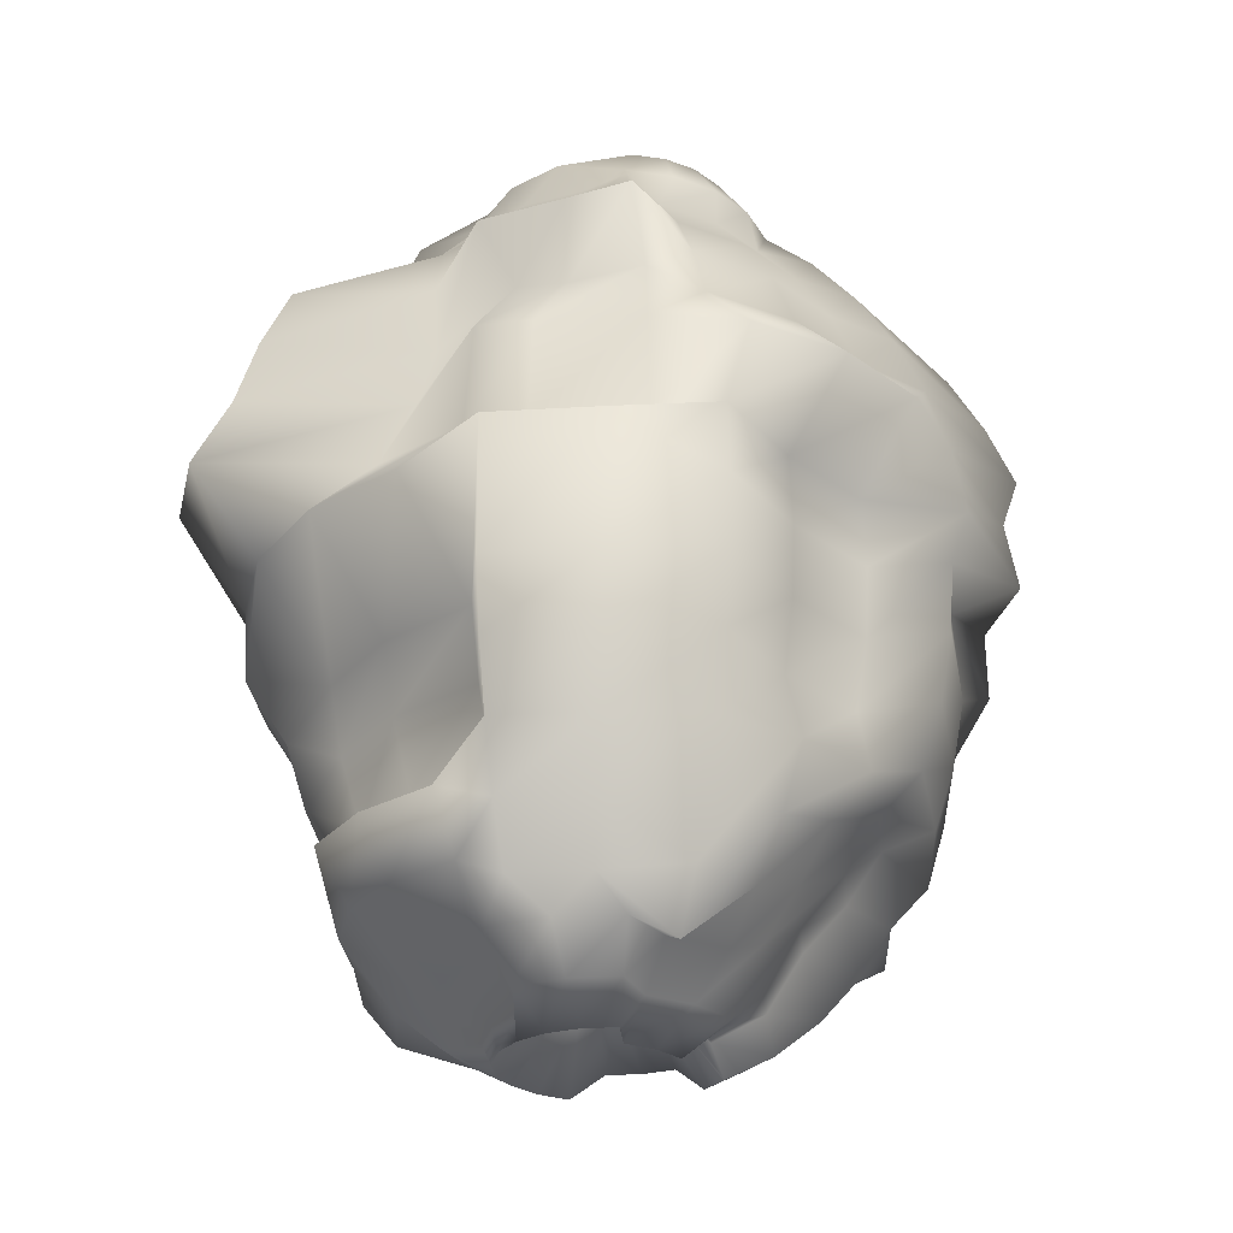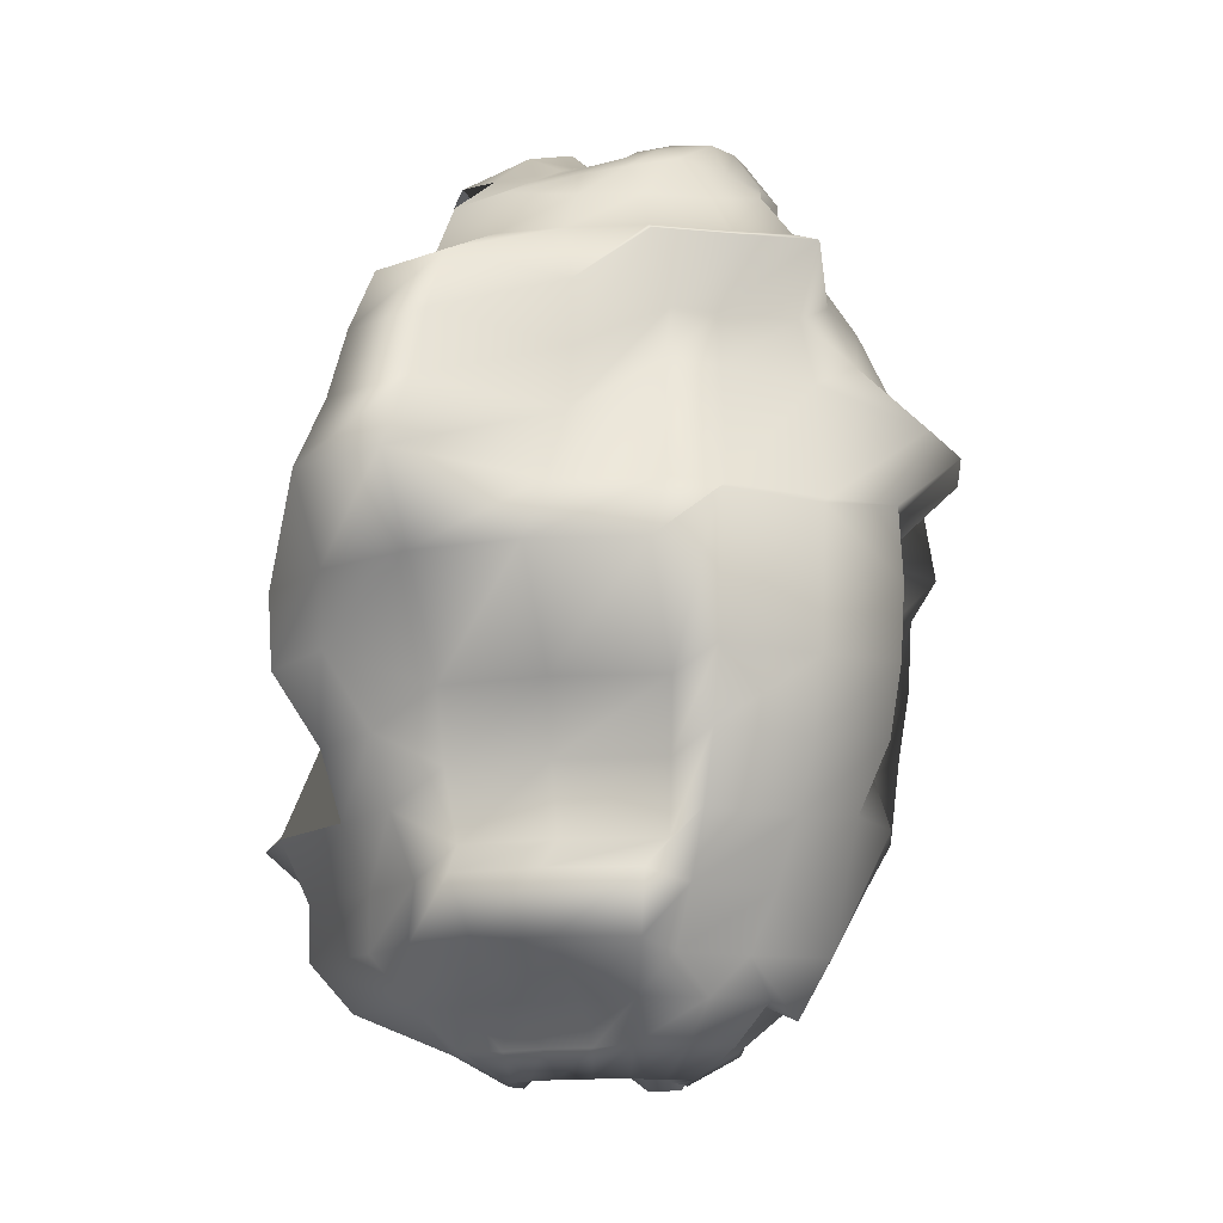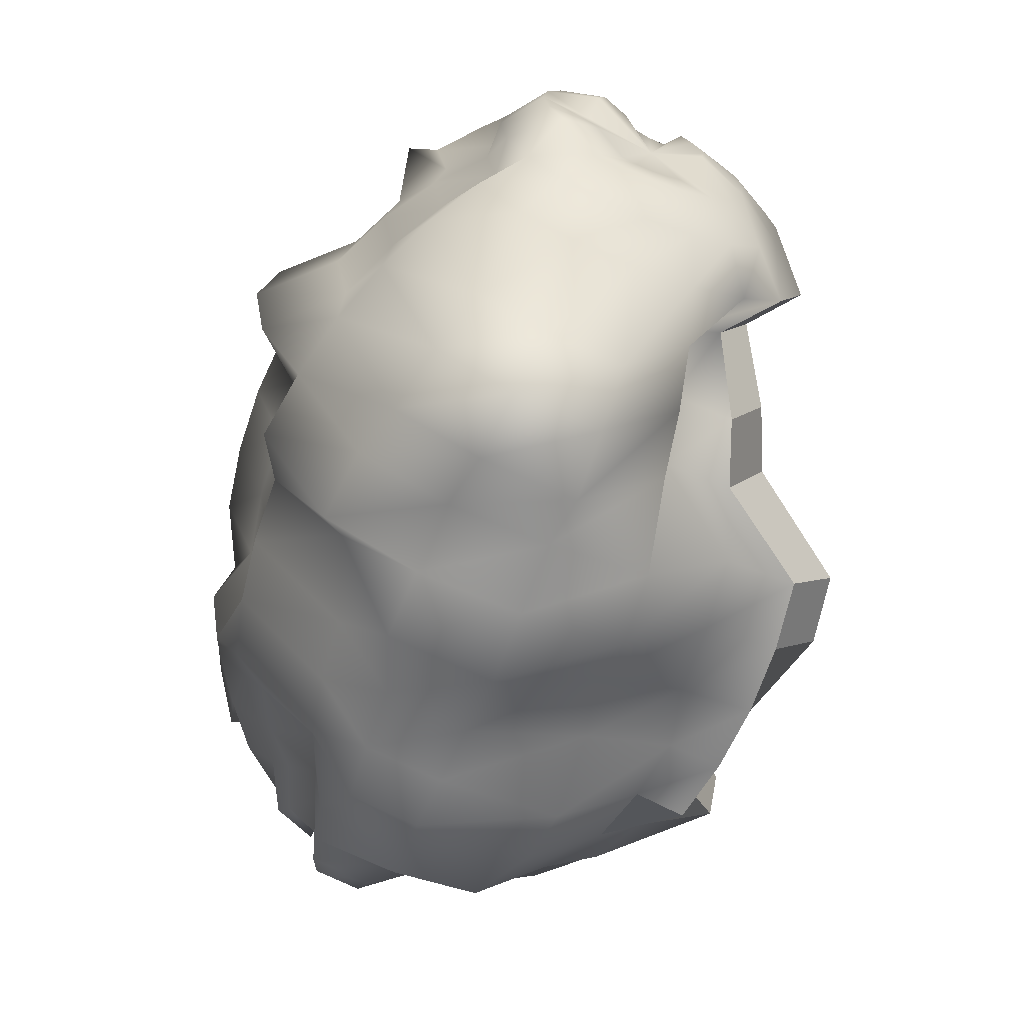
<metadata>
{"format":"obj","ext":"obj","renderer":"f3d","projection":"perspective","resolution":1024,"background":"white","views":[{"elev":-26.7,"azim":50.4,"up":"+Y"},{"elev":-12.6,"azim":14.1,"up":"+Y"},{"elev":-67.9,"azim":158.2,"up":"+Z"}]}
</metadata>
<code>
g default
v 0.6305 0.692 5.378
v 0.6083 0.692 5.334
v 0.5737 0.692 5.299
v 0.5301 0.692 5.277
v 0.4817 0.692 5.269
v 0.4334 0.692 5.277
v 0.3898 0.692 5.299
v 0.3552 0.692 5.334
v 0.3329 0.692 5.378
v 0.3253 0.692 5.426
v 0.3329 0.692 5.474
v 0.3552 0.692 5.518
v 0.3898 0.692 5.552
v 0.4334 0.692 5.575
v 0.4817 0.692 5.582
v 0.5301 0.692 5.575
v 0.5737 0.692 5.552
v 0.6083 0.692 5.518
v 0.6305 0.692 5.474
v 0.6381 0.692 5.426
v 0.64 0.5045 5.296
v 0.6446 0.5941 5.209
v 0.5763 0.5941 5.141
v 0.5772 0.5045 5.097
v 0.4817 0.5045 5.082
v 0.3862 0.5787 5.097
v 0.3001 0.5787 5.141
v 0.2317 0.5787 5.209
v 0.1878 0.5045 5.296
v 0.1727 0.5045 5.391
v 0.1878 0.5045 5.486
v 0.2317 0.5045 5.573
v 0.3001 0.5045 5.641
v 0.3862 0.5045 5.685
v 0.4817 0.5045 5.7
v 0.5772 0.5045 5.685
v 0.6633 0.5045 5.641
v 0.7317 0.5045 5.573
v 0.64 0.5045 5.486
v 0.6551 0.5045 5.391
v 0.7779 0.584 5.251
v 0.7619 0.6736 5.124
v 0.6615 0.6736 5.024
v 0.622 0.584 4.959
v 0.4817 0.584 4.937
v 0.3414 0.7033 4.959
v 0.2149 0.7033 5.024
v 0.1144 0.7033 5.124
v 0.04994 0.584 5.251
v 0.02772 0.584 5.391
v 0.04994 0.584 5.531
v 0.1144 0.584 5.658
v 0.2149 0.584 5.608
v 0.3414 0.584 5.673
v 0.4817 0.584 5.695
v 0.622 0.584 5.823
v 0.7486 0.584 5.758
v 0.849 0.584 5.658
v 0.7779 0.584 5.531
v 0.8001 0.584 5.391
v 0.8592 0.7678 5.209
v 0.8242 0.8574 5.046
v 0.6942 0.8574 4.915
v 0.6633 0.6925 4.832
v 0.4817 0.6925 4.803
v 0.3001 0.8118 4.832
v 0.1362 0.8118 4.915
v 0.006185 0.8118 5.046
v -0.08763 0.6925 5.209
v -0.1164 0.6925 5.391
v -0.212 0.6925 5.573
v 0.006185 0.6925 5.736
v 0.1362 0.6925 5.716
v 0.3001 0.6925 5.8
v 0.4817 0.6925 5.829
v 0.6633 0.6925 5.95
v 0.8272 0.6925 5.867
v 0.9572 0.6925 5.736
v 0.9051 0.6925 5.573
v 0.9339 0.6925 5.391
v 0.9564 0.9027 5.172
v 0.9208 0.9923 4.975
v 0.7643 0.9923 4.819
v 0.7002 0.8275 4.718
v 0.4817 0.8275 4.684
v 0.2632 0.9016 4.718
v 0.06609 0.9016 4.819
v -0.09035 0.9016 4.975
v -0.2011 0.8275 5.172
v -0.2357 0.8275 5.391
v -0.3255 0.8275 5.61
v -0.09035 0.8275 5.807
v 0.06609 0.8275 5.963
v 0.2632 0.8275 6.063
v 0.4817 0.8275 6.098
v 0.7002 0.8275 6.063
v 0.7628 0.7995 5.963
v 0.9192 0.7995 5.807
v 1.002 0.6471 5.61
v 1.037 0.8275 5.391
v 1.053 1.061 5.141
v 1.003 1.15 4.915
v 0.8242 1.15 4.736
v 0.7317 0.9854 4.622
v 0.4817 0.9854 4.4
v 0.2317 0.9854 4.44
v 0.006185 0.9854 4.736
v -0.1728 0.9854 4.915
v -0.298 0.9854 5.141
v -0.3376 0.9854 5.391
v -0.3328 0.9854 5.601
v -0.08321 0.9854 5.827
v 0.09577 0.9854 6.006
v 0.2317 0.9854 6.16
v 0.4817 0.9854 6.2
v 0.7317 0.9854 6.16
v 0.8227 0.9574 6.046
v 1.002 0.9574 5.867
v 1.099 0.8051 5.641
v 1.139 0.9854 5.391
v 1.177 1.163 5.116
v 1.115 1.252 4.867
v 0.8506 1.252 4.551
v 0.6893 1.163 4.425
v 0.4817 1.163 4.386
v 0.1407 1.163 4.414
v -0.1077 1.163 4.722
v -0.2391 1.163 4.867
v -0.5004 1.163 5.116
v -0.544 1.163 5.391
v -0.4108 1.163 5.627
v -0.1495 1.163 5.875
v 0.04758 1.163 6.072
v 0.2064 1.076 6.004
v 0.4817 1.076 6.047
v 0.757 1.076 6.004
v 0.8709 1.135 6.112
v 1.068 1.135 5.915
v 1.177 1.163 5.666
v 1.221 1.163 5.391
v 1.114 1.354 5.097
v 1.164 1.444 4.832
v 0.8859 1.444 4.503
v 0.7078 1.354 4.368
v 0.4817 1.354 4.326
v 0.1221 1.354 4.357
v -0.143 1.354 4.674
v -0.2877 1.354 4.638
v -0.2834 1.354 4.903
v -0.33 1.354 5.391
v -0.1938 1.354 5.645
v -0.1981 1.354 5.91
v 0.01228 1.354 6.121
v 0.1878 1.268 6.061
v 0.4817 1.268 6.107
v 0.7756 1.268 6.061
v 0.9062 1.326 6.16
v 1.117 1.326 5.95
v 1.267 1.354 5.685
v 1.16 1.354 5.391
v 1.149 1.556 5.086
v 1.194 1.646 4.81
v 0.9074 1.646 4.473
v 0.7192 1.556 4.331
v 0.4817 1.556 4.267
v 0.1108 1.556 4.504
v -0.1645 1.556 4.644
v -0.3173 1.556 4.617
v -0.3183 1.556 4.892
v -0.3666 1.556 5.391
v -0.3183 1.556 5.696
v -0.3173 1.556 5.972
v -0.09884 1.556 6.19
v 0.1765 1.47 6.096
v 0.4817 1.47 6.144
v 0.7869 1.47 6.096
v 0.9277 1.528 6.19
v 1.146 1.528 5.972
v 1.302 1.556 5.696
v 1.197 1.556 5.391
v 1.16 1.763 5.082
v 1.204 1.853 4.803
v 0.9824 1.853 4.582
v 0.7907 1.763 4.235
v 0.4817 1.763 4.186
v 0.1727 1.763 4.44
v -0.1061 1.763 4.582
v -0.3273 1.763 4.609
v -0.33 1.763 4.888
v -0.1369 1.763 5.391
v -0.08799 1.763 5.7
v -0.3273 1.763 5.979
v -0.1061 1.763 6.2
v 0.1727 1.763 6.342
v 0.4817 1.763 6.391
v 0.7907 1.763 6.342
v 0.935 1.916 6.2
v 1.156 1.916 5.979
v 1.314 1.763 5.7
v 1.209 1.763 5.391
v 1.149 1.971 5.086
v 1.281 1.971 4.81
v 1.062 1.971 4.375
v 0.7869 1.971 4.235
v 0.4817 1.971 4.211
v 0.1765 1.971 4.26
v -0.09884 1.971 4.592
v -0.3173 1.971 4.617
v -0.4576 1.971 4.783
v -0.158 1.971 5.282
v -0.1096 1.971 5.696
v -0.2113 1.971 5.972
v -0.09884 1.971 6.43
v 0.1765 1.971 6.57
v 0.4817 1.971 6.186
v 0.7869 1.971 6.138
v 0.9187 1.971 6.031
v 1.137 1.971 5.813
v 1.302 1.971 5.696
v 1.197 1.971 5.391
v 1.386 2.173 5.097
v 1.251 2.173 4.832
v 1.041 2.173 4.405
v 0.7756 2.173 4.27
v 0.4817 2.173 4.248
v 0.1878 2.173 4.295
v -0.0773 2.173 4.622
v -0.2877 2.173 4.638
v -0.4228 2.173 4.795
v -0.02609 2.173 5.282
v 0.02046 2.173 5.685
v -0.08645 2.173 5.95
v -0.04585 2.173 6.342
v 0.2193 2.173 6.477
v 0.5132 2.173 6.092
v 0.7756 2.287 6.103
v 0.8971 2.287 6.001
v 1.108 2.287 5.791
v 1.386 2.173 5.685
v 1.433 2.173 5.391
v 1.194 2.364 5.116
v 1.203 2.364 4.867
v 1.005 2.364 4.295
v 0.757 2.364 4.168
v 0.4817 2.364 4.125
v 0.2064 2.364 4.544
v 0.1943 2.364 4.67
v -0.002783 2.364 4.673
v -0.1293 2.364 4.922
v 0.01561 2.364 5.391
v 0.05922 2.364 5.666
v 0.0652 2.364 5.915
v -0.01055 2.364 6.294
v 0.2378 2.364 6.42
v 0.5132 2.364 6.032
v 0.757 2.479 5.953
v 0.8619 2.479 5.86
v 1.059 2.479 5.756
v 1.194 2.364 5.666
v 1.238 2.364 5.391
v 1.116 2.542 5.141
v 1.136 2.542 4.915
v 0.9572 2.542 4.361
v 0.7317 2.542 4.246
v 0.4817 2.542 4.207
v 0.2317 2.542 4.622
v 0.2425 2.542 4.736
v 0.06355 2.542 4.722
v -0.05137 2.542 4.947
v -0.02297 2.542 5.391
v 0.01662 2.542 5.641
v 0.1315 2.542 5.867
v 0.03764 2.542 6.227
v 0.2632 2.542 6.342
v 0.5132 2.542 6.049
v 0.7317 2.656 6.068
v 0.9572 2.656 5.953
v 1.136 2.656 5.867
v 1.116 2.542 5.641
v 1.156 2.542 5.391
v 1.019 2.699 5.172
v 1.054 2.699 4.975
v 0.8973 2.699 4.444
v 0.7002 2.699 4.343
v 0.4817 2.699 4.309
v 0.2632 2.699 4.718
v 0.3024 2.699 4.819
v 0.146 2.699 4.975
v 0.04556 2.699 5.172
v 0.06796 2.699 5.391
v 0.1026 2.699 5.61
v 0.203 2.699 5.807
v 0.09754 2.699 5.905
v 0.2947 2.699 6.006
v 0.4817 2.699 6.005
v 0.7002 2.699 5.971
v 0.8973 2.699 5.87
v 1.054 2.699 5.807
v 1.019 2.699 5.61
v 1.054 2.699 5.391
v 0.906 2.834 5.209
v 0.9572 2.834 5.046
v 0.8272 2.834 4.915
v 0.6633 2.834 4.832
v 0.4817 2.834 4.803
v 0.3001 2.834 4.832
v 0.1362 2.834 4.915
v 0.006185 2.834 5.046
v -0.0773 2.834 5.209
v 0.09204 2.834 5.391
v 0.1208 2.834 5.573
v 0.2043 2.834 5.736
v 0.1362 2.834 5.867
v 0.3001 2.834 5.95
v 0.4817 2.834 5.886
v 0.6633 2.834 5.857
v 0.8272 2.834 5.774
v 0.9572 2.834 5.736
v 0.906 2.834 5.573
v 0.9347 2.834 5.391
v 0.9135 2.943 5.251
v 0.849 2.943 5.124
v 0.7486 2.943 5.024
v 0.622 2.943 4.959
v 0.4817 2.943 4.937
v 0.3414 2.943 4.959
v 0.2149 2.943 5.024
v 0.1144 2.943 5.124
v 0.04994 2.943 5.251
v 0.02772 2.943 5.457
v 0.04994 2.943 5.597
v 0.1144 2.943 5.724
v 0.2149 2.943 5.758
v 0.3414 2.908 5.823
v 0.4817 2.908 5.845
v 0.622 2.908 5.872
v 0.7486 2.943 5.808
v 0.849 2.943 5.658
v 0.9135 2.943 5.531
v 0.9357 2.943 5.391
v 0.8317 3.067 5.296
v 0.7879 3.067 5.209
v 0.6633 3.022 5.141
v 0.5772 3.022 5.097
v 0.4817 3.022 5.082
v 0.3862 3.022 5.097
v 0.3001 3.022 5.141
v 0.2317 3.022 5.209
v 0.1878 3.022 5.362
v 0.1727 3.022 5.457
v 0.1878 3.022 5.553
v 0.2317 3.022 5.639
v 0.3001 3.022 5.707
v 0.3862 2.988 5.685
v 0.4817 2.988 5.7
v 0.5772 2.988 5.734
v 0.6633 3.022 5.69
v 0.7879 3.067 5.573
v 0.8317 3.067 5.486
v 0.8469 3.067 5.391
v 0.6866 3.057 5.343
v 0.6644 3.057 5.299
v 0.5737 3.012 5.264
v 0.5301 3.012 5.242
v 0.4817 3.012 5.235
v 0.4334 3.012 5.242
v 0.3898 3.012 5.264
v 0.3552 3.012 5.299
v 0.3329 3.071 5.409
v 0.3253 3.071 5.457
v 0.3329 3.071 5.505
v 0.3552 3.071 5.549
v 0.3898 3.071 5.584
v 0.4334 3.036 5.54
v 0.4817 3.036 5.547
v 0.5301 3.036 5.589
v 0.5737 3.071 5.567
v 0.6644 3.115 5.483
v 0.6866 3.115 5.439
v 0.6943 3.057 5.391
v 0.4817 0.6757 5.426
v 0.4817 3.028 5.391
g Asteroid_3
f 1 2 22 21
f 2 3 23 22
f 3 4 24 23
f 4 5 25 24
f 5 6 26 25
f 6 7 27 26
f 7 8 28 27
f 8 9 29 28
f 9 10 30 29
f 10 11 31 30
f 11 12 32 31
f 12 13 33 32
f 13 14 34 33
f 14 15 35 34
f 15 16 36 35
f 16 17 37 36
f 17 18 38 37
f 18 19 39 38
f 19 20 40 39
f 20 1 21 40
f 21 22 42 41
f 22 23 43 42
f 23 24 44 43
f 24 25 45 44
f 25 26 46 45
f 26 27 47 46
f 27 28 48 47
f 28 29 49 48
f 29 30 50 49
f 30 31 51 50
f 31 32 52 51
f 32 33 53 52
f 33 34 54 53
f 34 35 55 54
f 35 36 56 55
f 36 37 57 56
f 37 38 58 57
f 38 39 59 58
f 39 40 60 59
f 40 21 41 60
f 41 42 62 61
f 42 43 63 62
f 43 44 64 63
f 44 45 65 64
f 45 46 66 65
f 46 47 67 66
f 47 48 68 67
f 48 49 69 68
f 49 50 70 69
f 50 51 71 70
f 51 52 72 71
f 52 53 73 72
f 53 54 74 73
f 54 55 75 74
f 55 56 76 75
f 56 57 77 76
f 57 58 78 77
f 58 59 79 78
f 59 60 80 79
f 60 41 61 80
f 61 62 82 81
f 62 63 83 82
f 63 64 84 83
f 64 65 85 84
f 65 66 86 85
f 66 67 87 86
f 67 68 88 87
f 68 69 89 88
f 69 70 90 89
f 70 71 91 90
f 71 72 92 91
f 72 73 93 92
f 73 74 94 93
f 74 75 95 94
f 75 76 96 95
f 76 77 97 96
f 77 78 98 97
f 78 79 99 98
f 79 80 100 99
f 80 61 81 100
f 81 82 102 101
f 82 83 103 102
f 83 84 104 103
f 84 85 105 104
f 85 86 106 105
f 86 87 107 106
f 87 88 108 107
f 88 89 109 108
f 89 90 110 109
f 90 91 111 110
f 91 92 112 111
f 92 93 113 112
f 93 94 114 113
f 94 95 115 114
f 95 96 116 115
f 96 97 117 116
f 97 98 118 117
f 98 99 119 118
f 99 100 120 119
f 100 81 101 120
f 101 102 122 121
f 102 103 123 122
f 103 104 124 123
f 104 105 125 124
f 105 106 126 125
f 106 107 127 126
f 107 108 128 127
f 108 109 129 128
f 109 110 130 129
f 110 111 131 130
f 111 112 132 131
f 112 113 133 132
f 113 114 134 133
f 114 115 135 134
f 115 116 136 135
f 116 117 137 136
f 117 118 138 137
f 118 119 139 138
f 119 120 140 139
f 120 101 121 140
f 121 122 142 141
f 122 123 143 142
f 123 124 144 143
f 124 125 145 144
f 125 126 146 145
f 126 127 147 146
f 127 128 148 147
f 128 129 149 148
f 129 130 150 149
f 130 131 151 150
f 131 132 152 151
f 132 133 153 152
f 133 134 154 153
f 134 135 155 154
f 135 136 156 155
f 136 137 157 156
f 137 138 158 157
f 138 139 159 158
f 139 140 160 159
f 140 121 141 160
f 141 142 162 161
f 142 143 163 162
f 143 144 164 163
f 144 145 165 164
f 145 146 166 165
f 146 147 167 166
f 147 148 168 167
f 148 149 169 168
f 149 150 170 169
f 150 151 171 170
f 151 152 172 171
f 152 153 173 172
f 153 154 174 173
f 154 155 175 174
f 155 156 176 175
f 156 157 177 176
f 157 158 178 177
f 158 159 179 178
f 159 160 180 179
f 160 141 161 180
f 161 162 182 181
f 162 163 183 182
f 163 164 184 183
f 164 165 185 184
f 165 166 186 185
f 166 167 187 186
f 167 168 188 187
f 168 169 189 188
f 169 170 190 189
f 170 171 191 190
f 171 172 192 191
f 172 173 193 192
f 173 174 194 193
f 174 175 195 194
f 175 176 196 195
f 176 177 197 196
f 177 178 198 197
f 178 179 199 198
f 179 180 200 199
f 180 161 181 200
f 181 182 202 201
f 182 183 203 202
f 183 184 204 203
f 184 185 205 204
f 185 186 206 205
f 186 187 207 206
f 187 188 208 207
f 188 189 209 208
f 189 190 210 209
f 190 191 211 210
f 191 192 212 211
f 192 193 213 212
f 193 194 214 213
f 194 195 215 214
f 195 196 216 215
f 196 197 217 216
f 197 198 218 217
f 198 199 219 218
f 199 200 220 219
f 200 181 201 220
f 201 202 222 221
f 202 203 223 222
f 203 204 224 223
f 204 205 225 224
f 205 206 226 225
f 206 207 227 226
f 207 208 228 227
f 208 209 229 228
f 209 210 230 229
f 210 211 231 230
f 211 212 232 231
f 212 213 233 232
f 213 214 234 233
f 214 215 235 234
f 215 216 236 235
f 216 217 237 236
f 217 218 238 237
f 218 219 239 238
f 219 220 240 239
f 220 201 221 240
f 221 222 242 241
f 222 223 243 242
f 223 224 244 243
f 224 225 245 244
f 225 226 246 245
f 226 227 247 246
f 227 228 248 247
f 228 229 249 248
f 229 230 250 249
f 230 231 251 250
f 231 232 252 251
f 232 233 253 252
f 233 234 254 253
f 234 235 255 254
f 235 236 256 255
f 236 237 257 256
f 237 238 258 257
f 238 239 259 258
f 239 240 260 259
f 240 221 241 260
f 241 242 262 261
f 242 243 263 262
f 243 244 264 263
f 244 245 265 264
f 245 246 266 265
f 246 247 267 266
f 247 248 268 267
f 248 249 269 268
f 249 250 270 269
f 250 251 271 270
f 251 252 272 271
f 252 253 273 272
f 253 254 274 273
f 254 255 275 274
f 255 256 276 275
f 256 257 277 276
f 257 258 278 277
f 258 259 279 278
f 259 260 280 279
f 260 241 261 280
f 261 262 282 281
f 262 263 283 282
f 263 264 284 283
f 264 265 285 284
f 265 266 286 285
f 266 267 287 286
f 267 268 288 287
f 268 269 289 288
f 269 270 290 289
f 270 271 291 290
f 271 272 292 291
f 272 273 293 292
f 273 274 294 293
f 274 275 295 294
f 275 276 296 295
f 276 277 297 296
f 277 278 298 297
f 278 279 299 298
f 279 280 300 299
f 280 261 281 300
f 281 282 302 301
f 282 283 303 302
f 283 284 304 303
f 284 285 305 304
f 285 286 306 305
f 286 287 307 306
f 287 288 308 307
f 288 289 309 308
f 289 290 310 309
f 290 291 311 310
f 291 292 312 311
f 292 293 313 312
f 293 294 314 313
f 294 295 315 314
f 295 296 316 315
f 296 297 317 316
f 297 298 318 317
f 298 299 319 318
f 299 300 320 319
f 300 281 301 320
f 301 302 322 321
f 302 303 323 322
f 303 304 324 323
f 304 305 325 324
f 305 306 326 325
f 306 307 327 326
f 307 308 328 327
f 308 309 329 328
f 309 310 330 329
f 310 311 331 330
f 311 312 332 331
f 312 313 333 332
f 313 314 334 333
f 314 315 335 334
f 315 316 336 335
f 316 317 337 336
f 317 318 338 337
f 318 319 339 338
f 319 320 340 339
f 320 301 321 340
f 321 322 342 341
f 322 323 343 342
f 323 324 344 343
f 324 325 345 344
f 325 326 346 345
f 326 327 347 346
f 327 328 348 347
f 328 329 349 348
f 329 330 350 349
f 330 331 351 350
f 331 332 352 351
f 332 333 353 352
f 333 334 354 353
f 334 335 355 354
f 335 336 356 355
f 336 337 357 356
f 337 338 358 357
f 338 339 359 358
f 339 340 360 359
f 340 321 341 360
f 341 342 362 361
f 342 343 363 362
f 343 344 364 363
f 344 345 365 364
f 345 346 366 365
f 346 347 367 366
f 347 348 368 367
f 348 349 369 368
f 349 350 370 369
f 350 351 371 370
f 351 352 372 371
f 352 353 373 372
f 353 354 374 373
f 354 355 375 374
f 355 356 376 375
f 356 357 377 376
f 357 358 378 377
f 358 359 379 378
f 359 360 380 379
f 360 341 361 380
f 2 1 381
f 3 2 381
f 4 3 381
f 5 4 381
f 6 5 381
f 7 6 381
f 8 7 381
f 9 8 381
f 10 9 381
f 11 10 381
f 12 11 381
f 13 12 381
f 14 13 381
f 15 14 381
f 16 15 381
f 17 16 381
f 18 17 381
f 19 18 381
f 20 19 381
f 1 20 381
f 361 362 382
f 362 363 382
f 363 364 382
f 364 365 382
f 365 366 382
f 366 367 382
f 367 368 382
f 368 369 382
f 369 370 382
f 370 371 382
f 371 372 382
f 372 373 382
f 373 374 382
f 374 375 382
f 375 376 382
f 376 377 382
f 377 378 382
f 378 379 382
f 379 380 382
f 380 361 382

</code>
